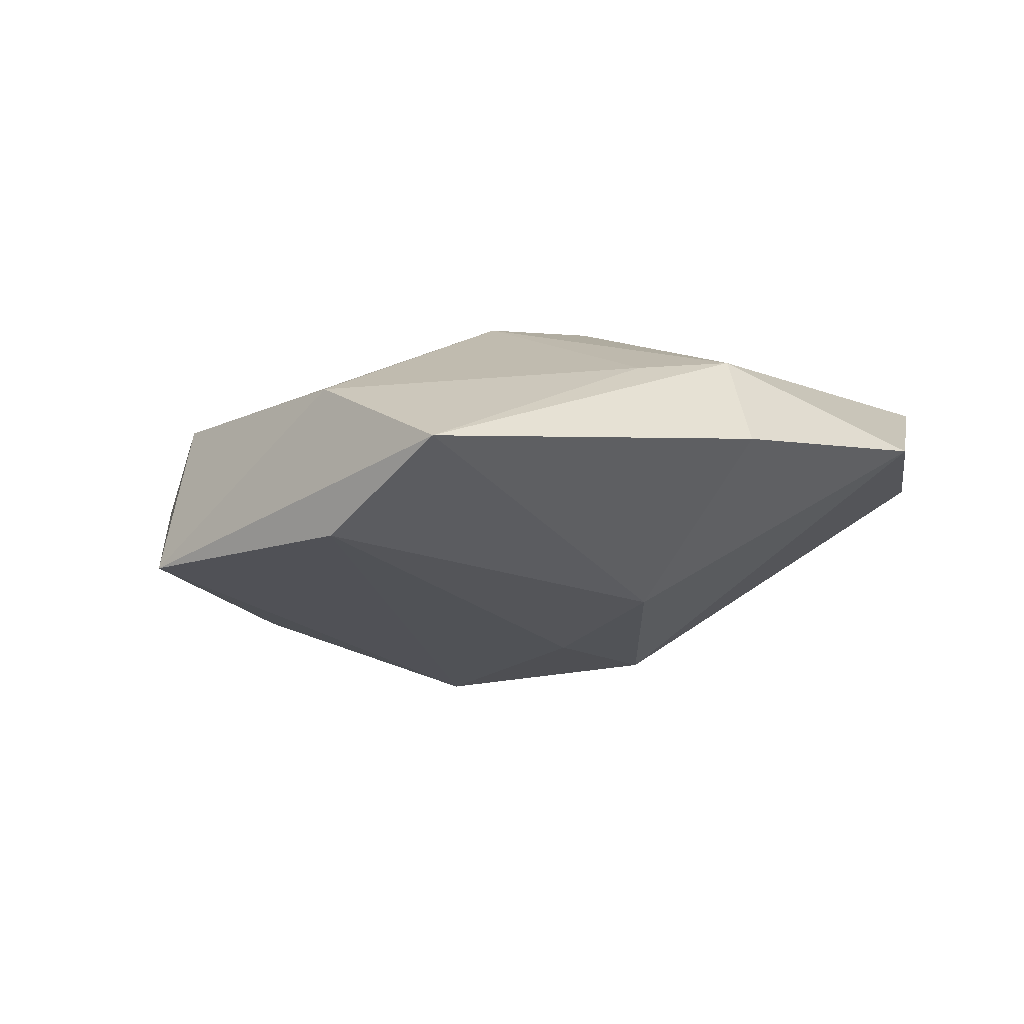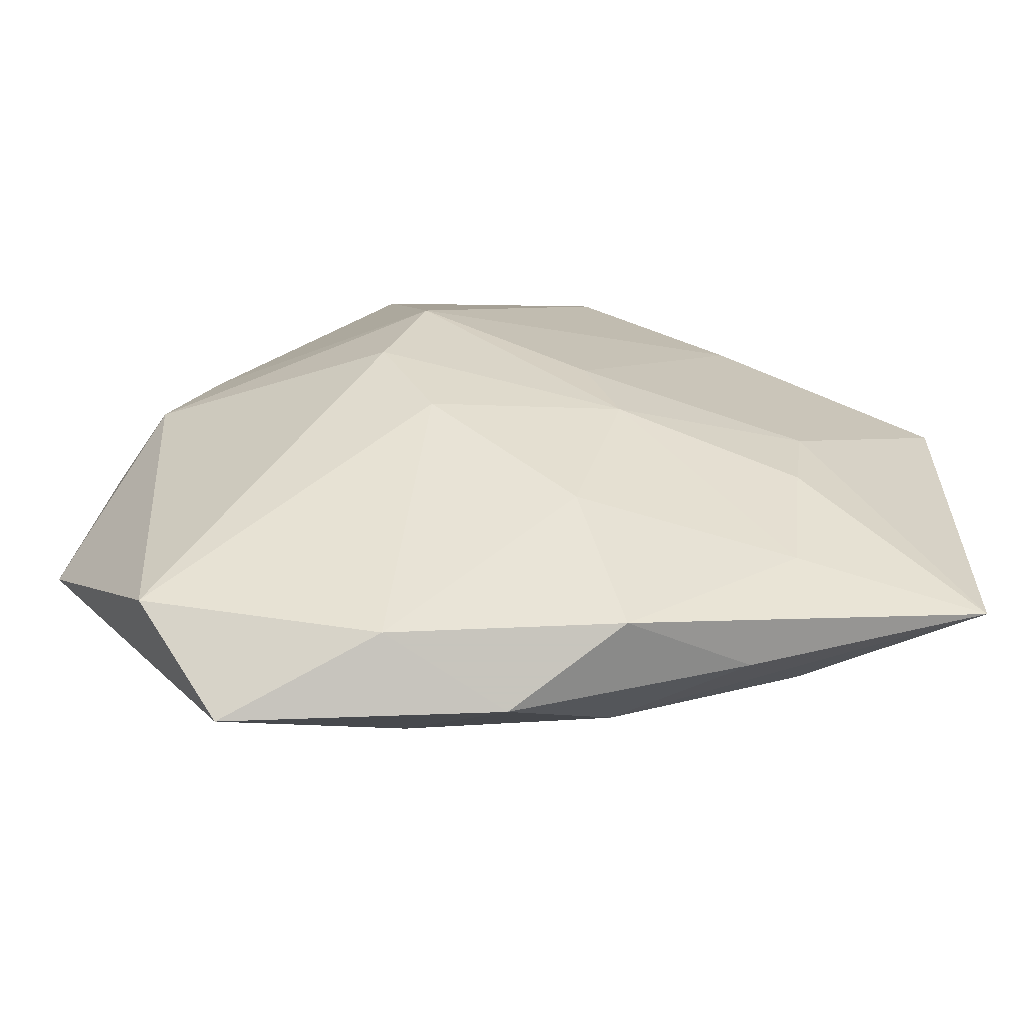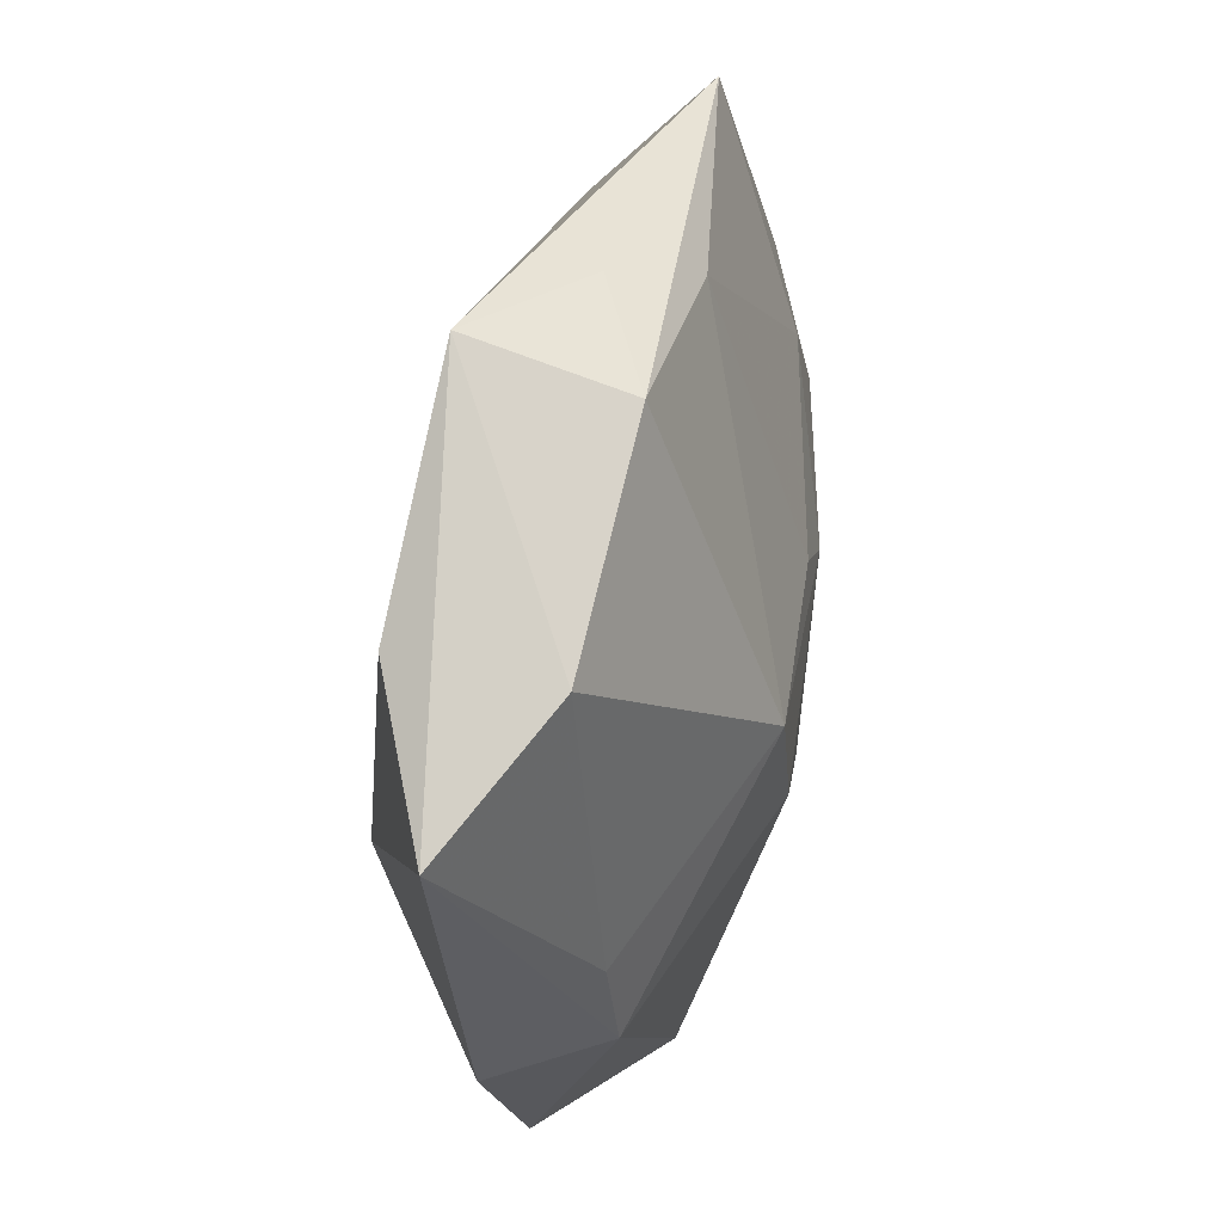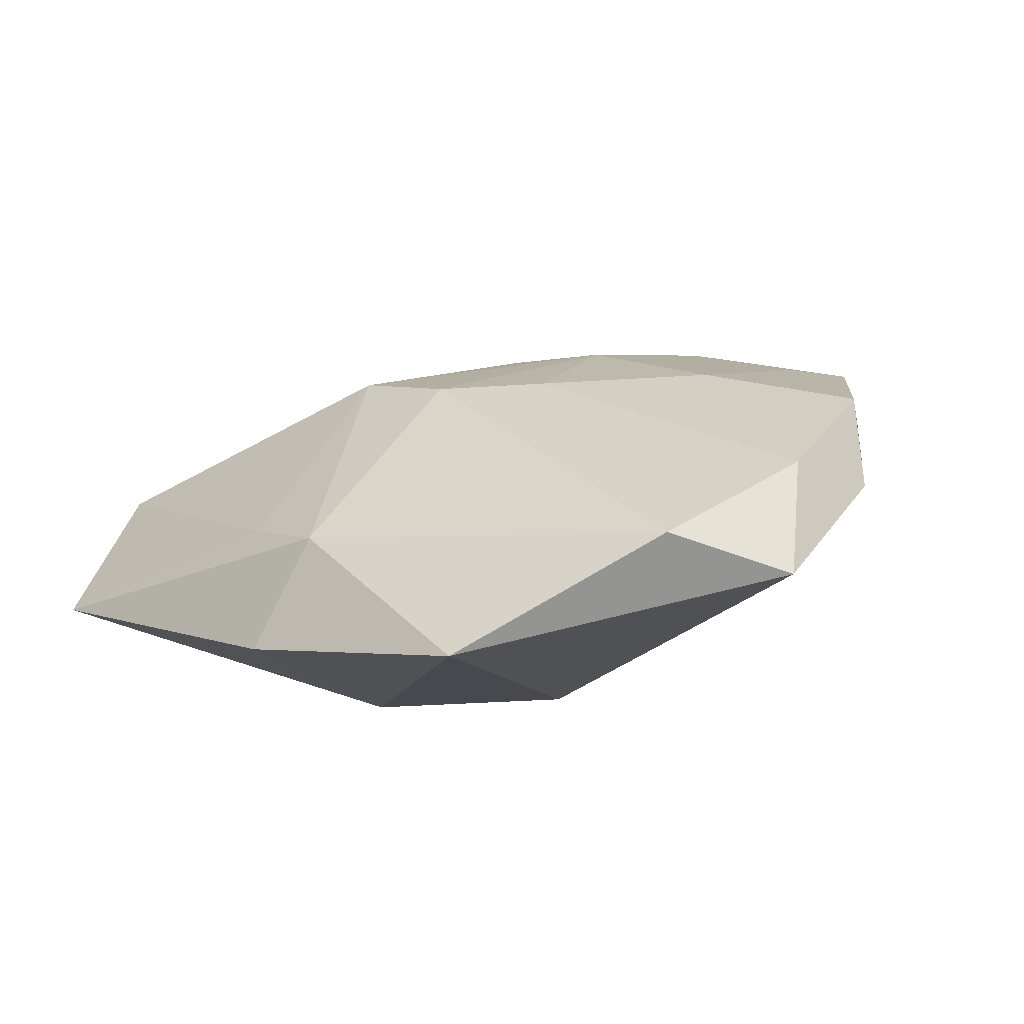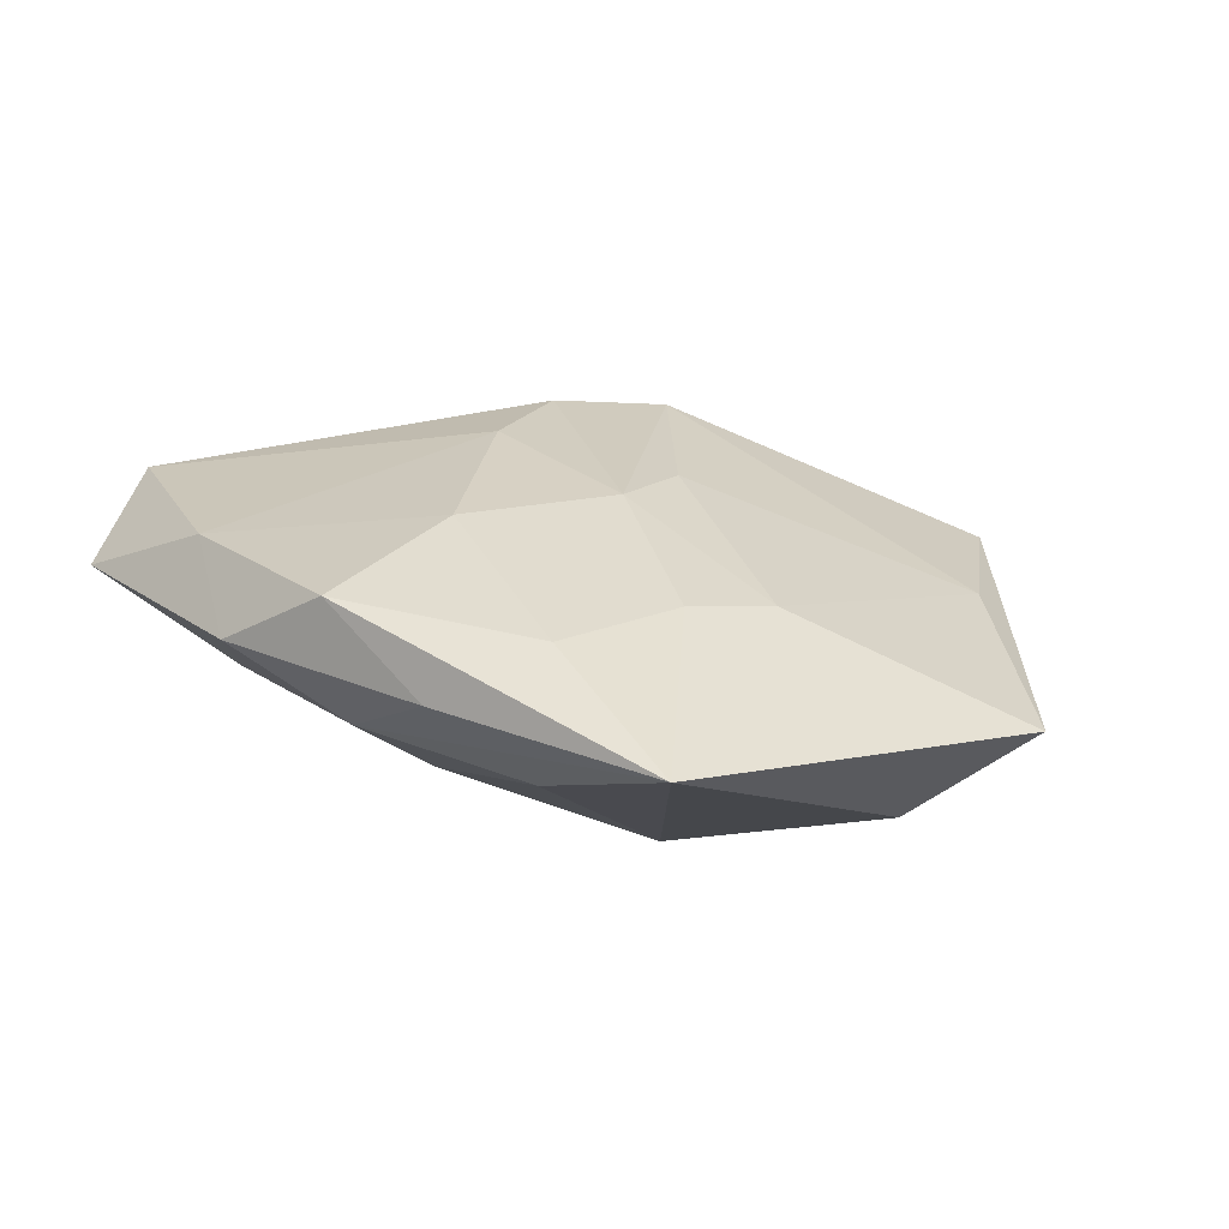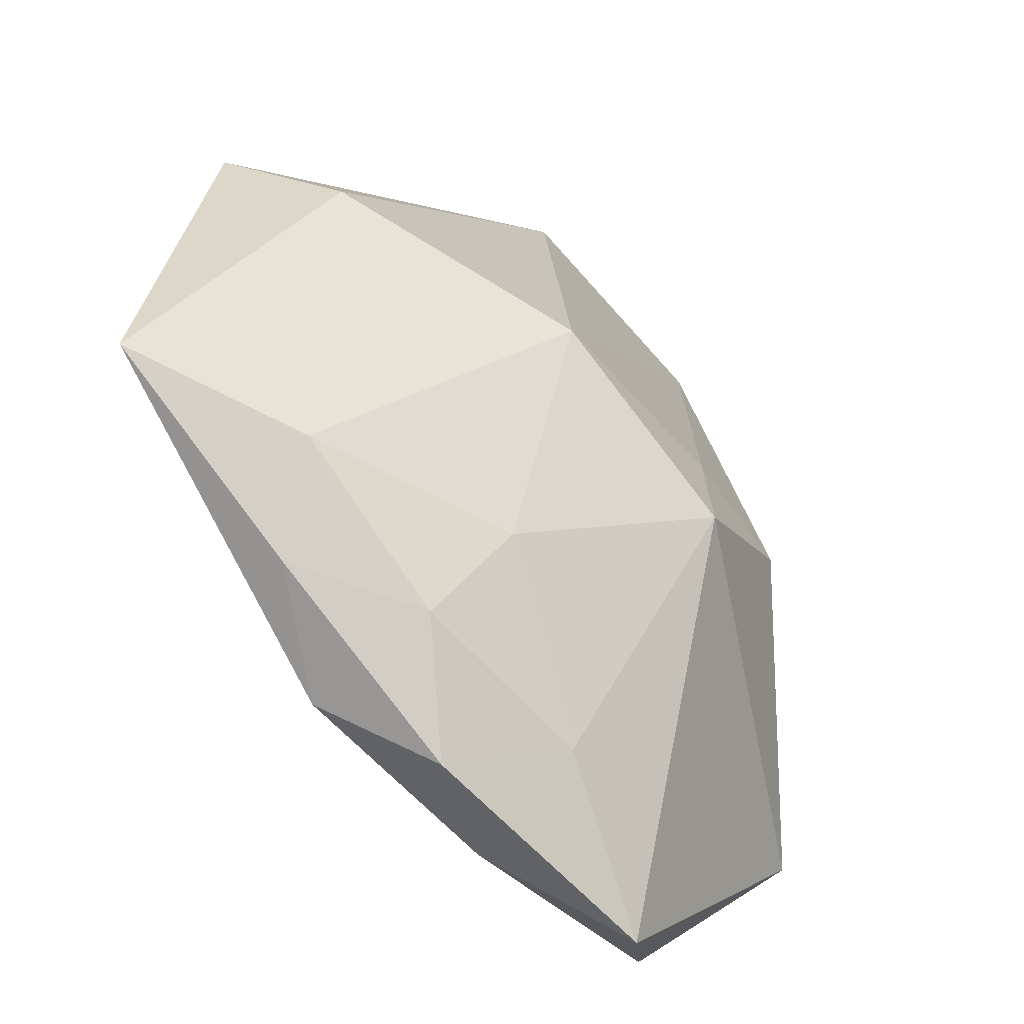
<metadata>
{"format":"obj","ext":"obj","renderer":"f3d","projection":"perspective","resolution":1024,"background":"white","views":[{"elev":-18.1,"azim":-137.0,"up":"+Z"},{"elev":-54.2,"azim":-2.1,"up":"+Y"},{"elev":79.3,"azim":-80.4,"up":"+Y"},{"elev":17.5,"azim":-65.3,"up":"+Z"},{"elev":24.6,"azim":53.9,"up":"+Z"},{"elev":-66.1,"azim":129.4,"up":"+Y"}]}
</metadata>
<code>
v 0.005875 -0.02006 0.001105
v -0.004708 0.007414 0.009029
v -0.007319 0.02387 -0.0003961
v -0.02318 0.005301 -0.002355
v -0.004395 0.0004906 -0.01044
v 0.01284 -0.02019 0.005021
v -0.004072 -0.004546 0.01024
v 0.01198 0.01935 -0.002357
v 0.01548 -0.01457 0.007804
v -0.01869 -0.01844 0.006734
v 0.005686 0.02274 0.0005187
v 0.02584 -0.01543 0.005102
v 0.000354 -0.02419 0.00484
v -0.01432 -0.02433 0.003782
v -0.02003 0.003216 0.003803
v 0.004665 -0.01467 -0.003402
v -0.004865 -0.02054 0.000368
v 0.02633 0.007585 0.0008791
v -0.01277 0.002615 -0.0095
v -0.004804 -0.006104 -0.01044
v 0.00462 0.001144 0.009107
v 0.007999 -0.002446 -0.01044
v 0.00621 -0.02163 0.008689
v -0.01738 0.008305 0.002722
v 0.01608 -0.01594 0.0008289
v -0.01576 0.02362 -0.005197
v 0.006392 -0.003797 0.009767
v 0.01695 -0.002102 0.006852
v -0.006797 0.02264 -0.008627
v 0.0162 -0.007335 0.007954
v 0.003778 -0.0125 0.009872
v -0.006976 0.001134 0.009957
v 0.006976 0.02387 -0.007995
v -0.006062 -0.02182 0.007792
v 0.0215 0.002534 -0.004511
v -0.02485 -0.008207 2.071e-05
v 0.01406 0.01459 0.002069
f 36 10 15
f 4 19 36
f 4 26 19
f 36 15 4
f 4 15 26
f 29 26 33
f 19 26 29
f 29 5 19
f 29 33 22
f 22 5 29
f 18 33 8
f 8 11 18
f 33 11 8
f 18 11 37
f 37 11 2
f 33 26 3
f 3 11 33
f 2 11 3
f 18 12 35
f 35 12 22
f 35 33 18
f 22 33 35
f 23 12 9
f 26 15 24
f 24 3 26
f 24 15 2
f 2 3 24
f 14 10 36
f 20 5 22
f 17 14 20
f 19 5 20
f 20 14 36
f 36 19 20
f 28 12 18
f 18 37 28
f 22 12 25
f 12 1 25
f 17 1 13
f 13 14 17
f 10 7 32
f 2 15 32
f 32 15 10
f 34 7 10
f 10 14 34
f 34 13 23
f 14 13 34
f 2 32 27
f 27 32 7
f 22 25 16
f 16 25 1
f 16 20 22
f 16 1 17
f 17 20 16
f 6 1 12
f 6 13 1
f 6 12 23
f 23 13 6
f 31 34 23
f 7 34 31
f 31 27 7
f 23 9 31
f 9 27 31
f 30 9 12
f 30 27 9
f 12 28 30
f 28 27 30
f 2 27 21
f 21 27 28
f 21 37 2
f 21 28 37

</code>
